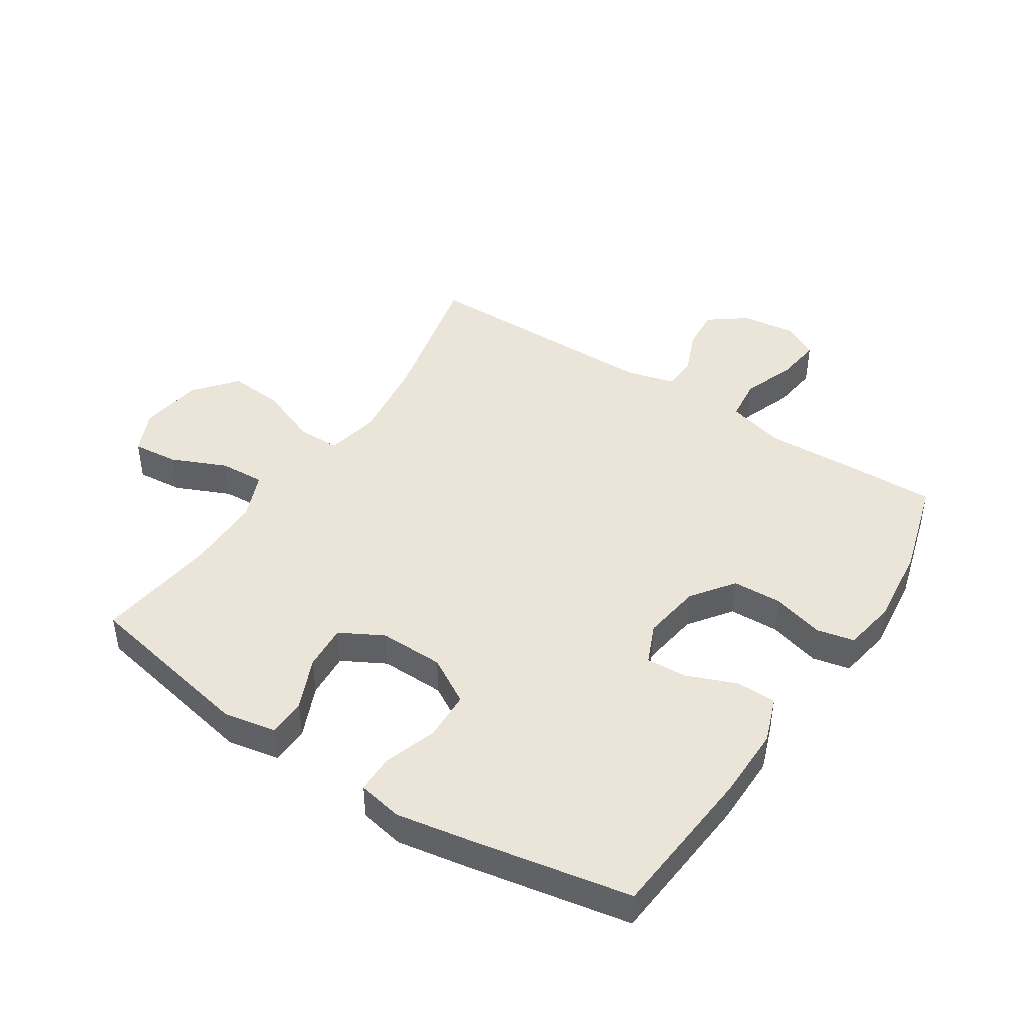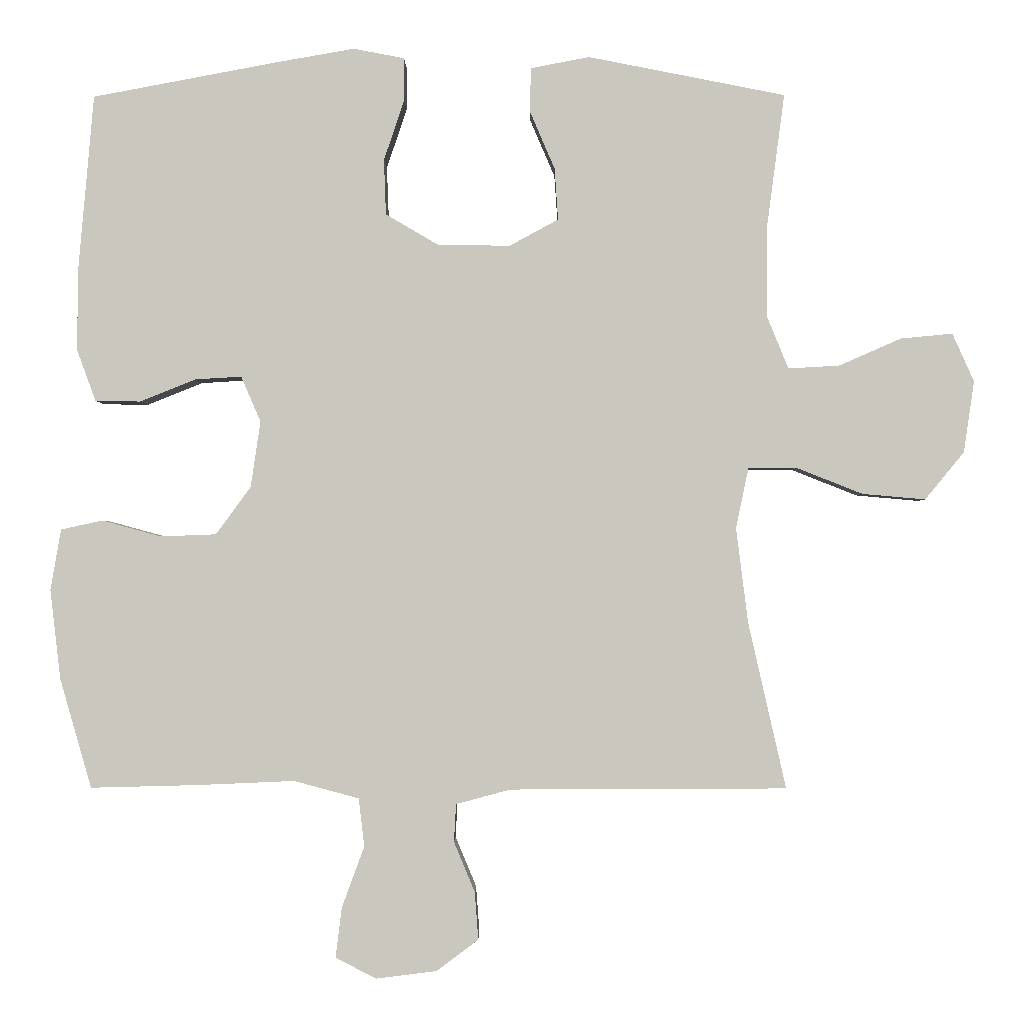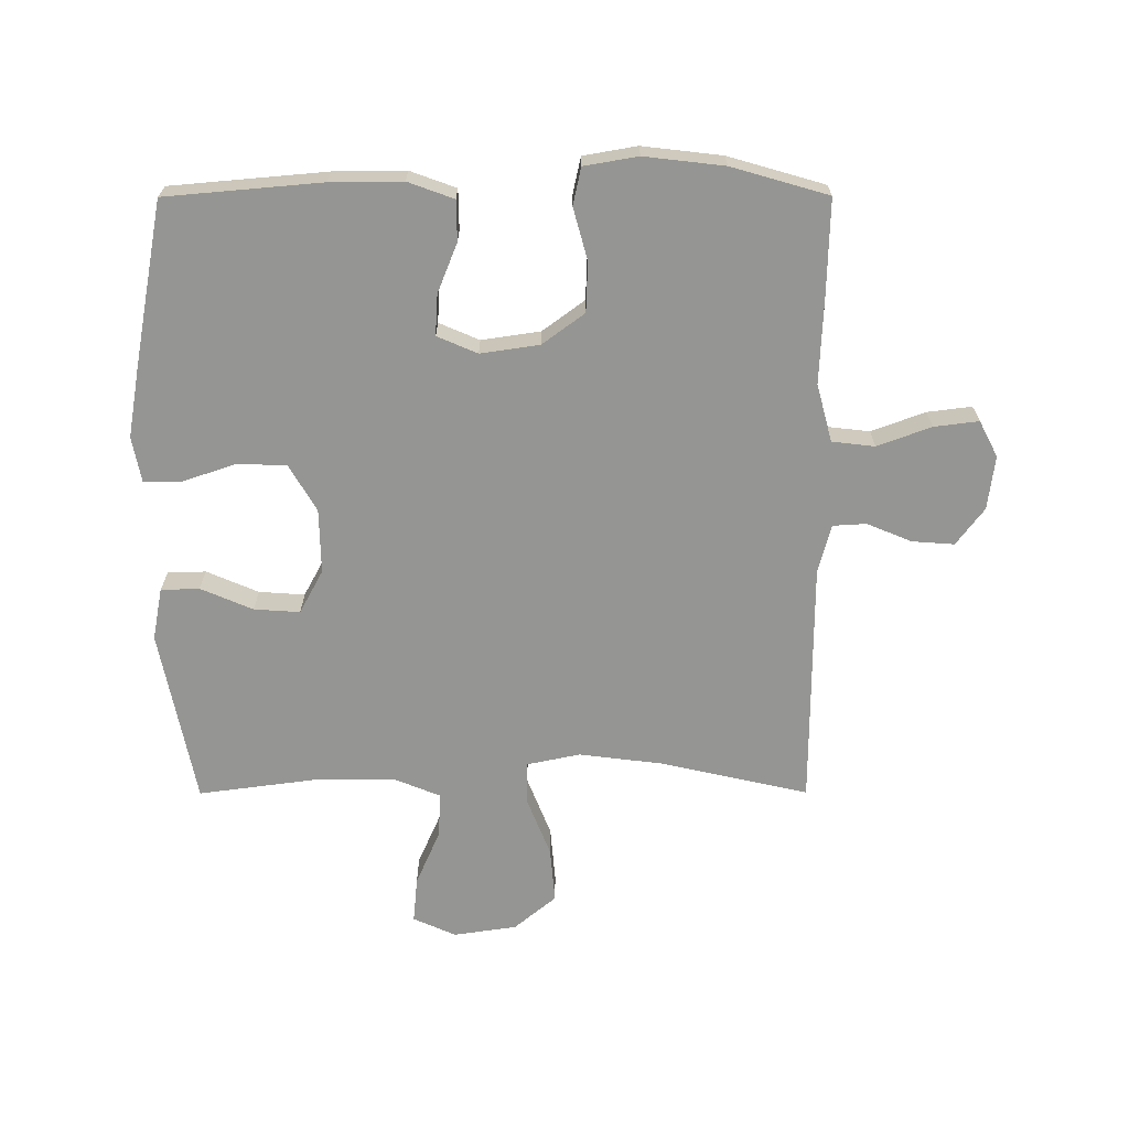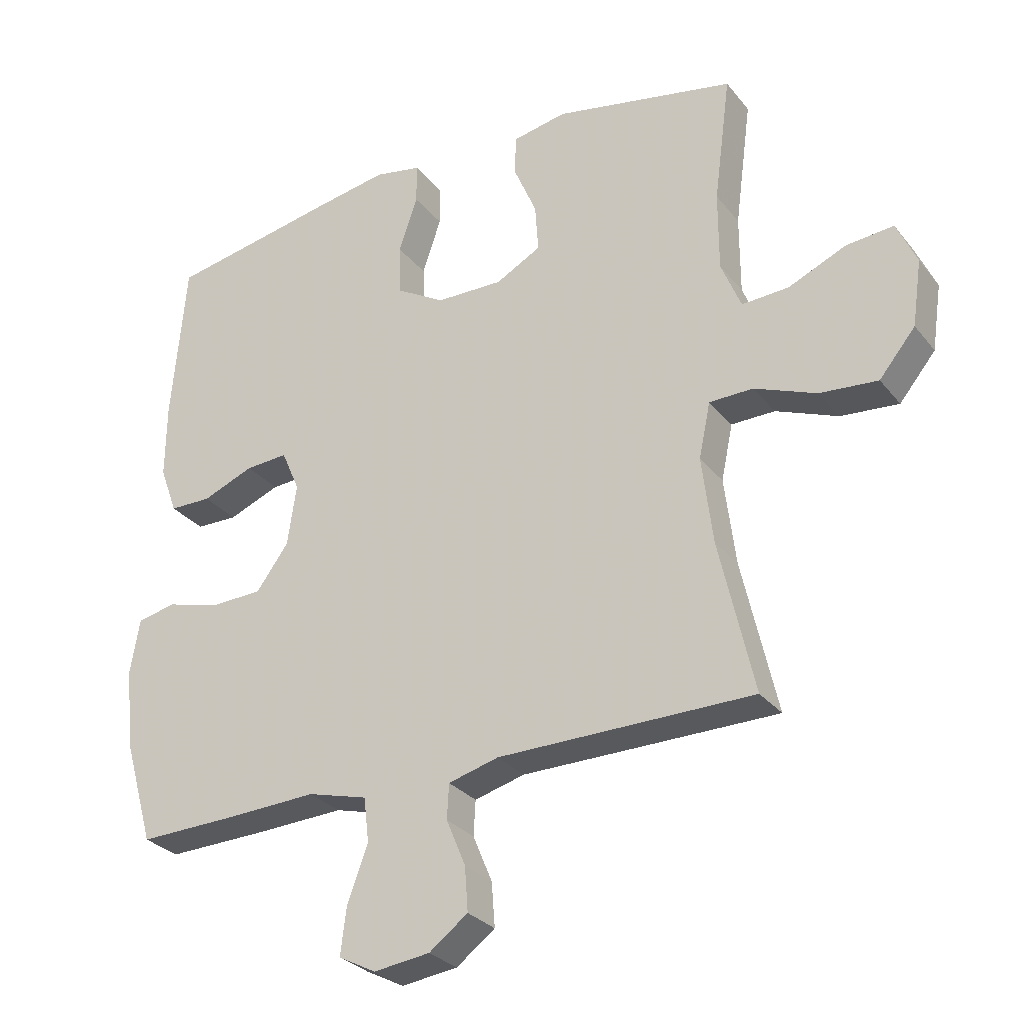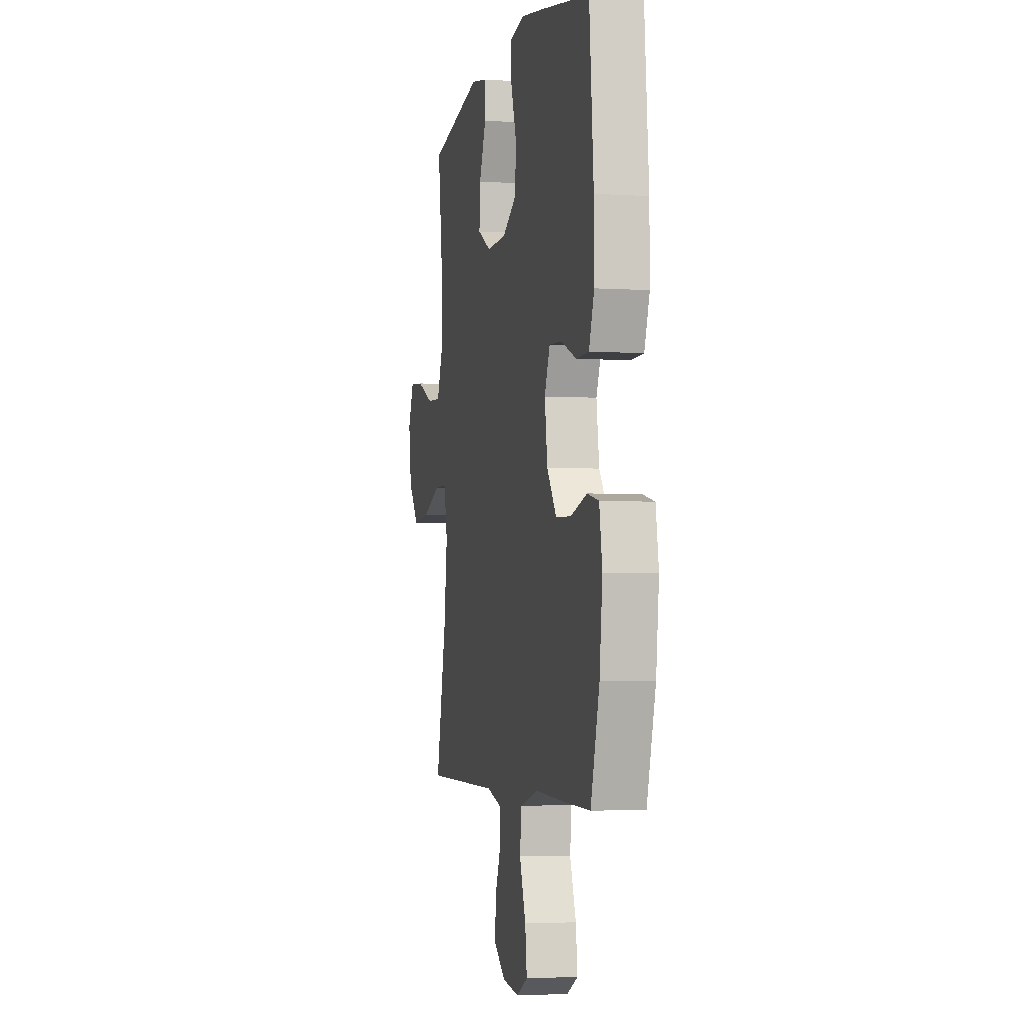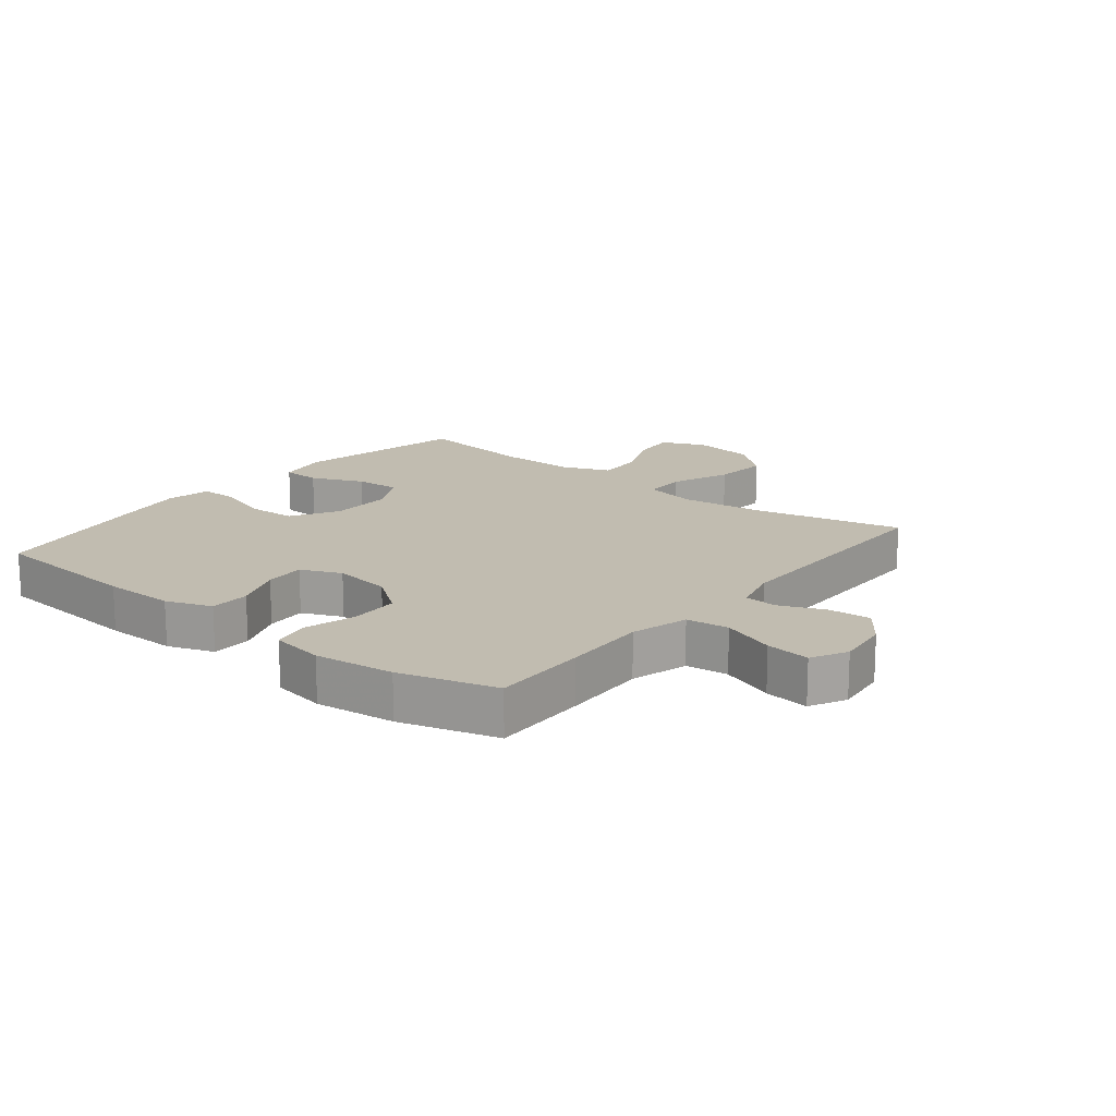
<metadata>
{"format":"obj","ext":"obj","renderer":"f3d","projection":"perspective","resolution":1024,"background":"white","views":[{"elev":44.7,"azim":33.1,"up":"+Y"},{"elev":-1.5,"azim":-179.3,"up":"+Z"},{"elev":-67.3,"azim":90.1,"up":"+Y"},{"elev":-29.0,"azim":-149.3,"up":"+Z"},{"elev":-3.5,"azim":77.7,"up":"+Z"},{"elev":16.4,"azim":128.9,"up":"+Y"}]}
</metadata>
<code>
v 0.5 0.07 -0.5
v 0.345 0.07 -0.496
v 0.207 0.07 -0.49
v 0.114 0.07 -0.515
v 0.106 0.07 -0.584
v 0.138 0.07 -0.671
v 0.147 0.07 -0.743
v 0.089 0.07 -0.773
v 0.002 0.07 -0.762
v -0.058 0.07 -0.717
v -0.053 0.07 -0.649
v -0.023 0.07 -0.577
v -0.026 0.07 -0.523
v -0.104 0.07 -0.502
v -0.5 0.07 -0.5
v -0.446 0.07 -0.262
v -0.429 0.07 -0.126
v -0.447 0.07 -0.04
v -0.515 0.07 -0.039
v -0.611 0.07 -0.077
v -0.701 0.07 -0.085
v -0.757 0.07 -0.017
v -0.772 0.07 0.085
v -0.741 0.07 0.154
v -0.667 0.07 0.147
v -0.578 0.07 0.108
v -0.505 0.07 0.104
v -0.474 0.07 0.18
v -0.474 0.07 0.303
v -0.5 0.07 0.5
v -0.218 0.07 0.556
v -0.134 0.07 0.54
v -0.132 0.07 0.478
v -0.168 0.07 0.394
v -0.173 0.07 0.32
v -0.103 0.07 0.282
v 0.001 0.07 0.284
v 0.076 0.07 0.328
v 0.079 0.07 0.407
v 0.05 0.07 0.493
v 0.05 0.07 0.555
v 0.123 0.07 0.569
v 0.238 0.07 0.549
v 0.5 0.07 0.5
v 0.522 0.07 0.248
v 0.523 0.07 0.132
v 0.496 0.07 0.058
v 0.431 0.07 0.057
v 0.351 0.07 0.089
v 0.285 0.07 0.093
v 0.257 0.07 0.028
v 0.271 0.07 -0.067
v 0.321 0.07 -0.135
v 0.401 0.07 -0.138
v 0.485 0.07 -0.115
v 0.545 0.07 -0.128
v 0.56 0.07 -0.215
v 0.545 0.07 -0.344
v 0.5 0 -0.5
v 0.345 0 -0.496
v 0.207 0 -0.49
v 0.114 0 -0.515
v 0.106 0 -0.584
v 0.138 0 -0.671
v 0.147 0 -0.743
v 0.089 0 -0.773
v 0.002 0 -0.762
v -0.058 0 -0.717
v -0.053 0 -0.649
v -0.023 0 -0.577
v -0.026 0 -0.523
v -0.104 0 -0.502
v -0.5 0 -0.5
v -0.446 0 -0.262
v -0.429 0 -0.126
v -0.447 0 -0.04
v -0.515 0 -0.039
v -0.611 0 -0.077
v -0.701 0 -0.085
v -0.757 0 -0.017
v -0.772 0 0.085
v -0.741 0 0.154
v -0.667 0 0.147
v -0.578 0 0.108
v -0.505 0 0.104
v -0.474 0 0.18
v -0.474 0 0.303
v -0.5 0 0.5
v -0.218 0 0.556
v -0.134 0 0.54
v -0.132 0 0.478
v -0.168 0 0.394
v -0.173 0 0.32
v -0.103 0 0.282
v 0.001 0 0.284
v 0.076 0 0.328
v 0.079 0 0.407
v 0.05 0 0.493
v 0.05 0 0.555
v 0.123 0 0.569
v 0.238 0 0.549
v 0.5 0 0.5
v 0.522 0 0.248
v 0.523 0 0.132
v 0.496 0 0.058
v 0.431 0 0.057
v 0.351 0 0.089
v 0.285 0 0.093
v 0.257 0 0.028
v 0.271 0 -0.067
v 0.321 0 -0.135
v 0.401 0 -0.138
v 0.485 0 -0.115
v 0.545 0 -0.128
v 0.56 0 -0.215
v 0.545 0 -0.344
f 54 55 56 57
f 53 54 57 58
f 46 47 48 49
f 46 49 50
f 45 46 50
f 44 45 50
f 43 44 50
f 42 43 50 51
f 39 40 41 42
f 38 39 42 51
f 31 32 33 34
f 29 30 31 34
f 28 29 34 35
f 27 28 35 36
f 23 24 25 26
f 23 26 27
f 22 23 27
f 19 20 21 22
f 18 19 22 27
f 14 15 16
f 13 14 16 17
f 9 10 11 12
f 9 12 13
f 8 9 13
f 5 6 7 8
f 5 8 13
f 4 5 13 17
f 58 1 2 3
f 53 58 3 4
f 37 38 51 52
f 18 27 36 37
f 18 37 52 53
f 4 17 18 53
f 115 114 113 112
f 116 115 112 111
f 107 106 105 104
f 108 107 104
f 108 104 103
f 108 103 102
f 108 102 101
f 109 108 101 100
f 100 99 98 97
f 109 100 97 96
f 92 91 90 89
f 92 89 88 87
f 93 92 87 86
f 94 93 86 85
f 84 83 82 81
f 85 84 81
f 85 81 80
f 80 79 78 77
f 85 80 77 76
f 74 73 72
f 75 74 72 71
f 70 69 68 67
f 71 70 67
f 71 67 66
f 66 65 64 63
f 71 66 63
f 75 71 63 62
f 61 60 59 116
f 62 61 116 111
f 110 109 96 95
f 95 94 85 76
f 111 110 95 76
f 111 76 75 62
f 1 59 60 2
f 2 60 61 3
f 3 61 62 4
f 4 62 63 5
f 5 63 64 6
f 6 64 65 7
f 7 65 66 8
f 8 66 67 9
f 9 67 68 10
f 10 68 69 11
f 11 69 70 12
f 12 70 71 13
f 13 71 72 14
f 14 72 73 15
f 15 73 74 16
f 16 74 75 17
f 17 75 76 18
f 18 76 77 19
f 19 77 78 20
f 20 78 79 21
f 21 79 80 22
f 22 80 81 23
f 23 81 82 24
f 24 82 83 25
f 25 83 84 26
f 26 84 85 27
f 27 85 86 28
f 28 86 87 29
f 29 87 88 30
f 30 88 89 31
f 31 89 90 32
f 32 90 91 33
f 33 91 92 34
f 34 92 93 35
f 35 93 94 36
f 36 94 95 37
f 37 95 96 38
f 38 96 97 39
f 39 97 98 40
f 40 98 99 41
f 41 99 100 42
f 42 100 101 43
f 43 101 102 44
f 44 102 103 45
f 45 103 104 46
f 46 104 105 47
f 47 105 106 48
f 48 106 107 49
f 49 107 108 50
f 50 108 109 51
f 51 109 110 52
f 52 110 111 53
f 53 111 112 54
f 54 112 113 55
f 55 113 114 56
f 56 114 115 57
f 57 115 116 58
f 58 116 59 1

</code>
